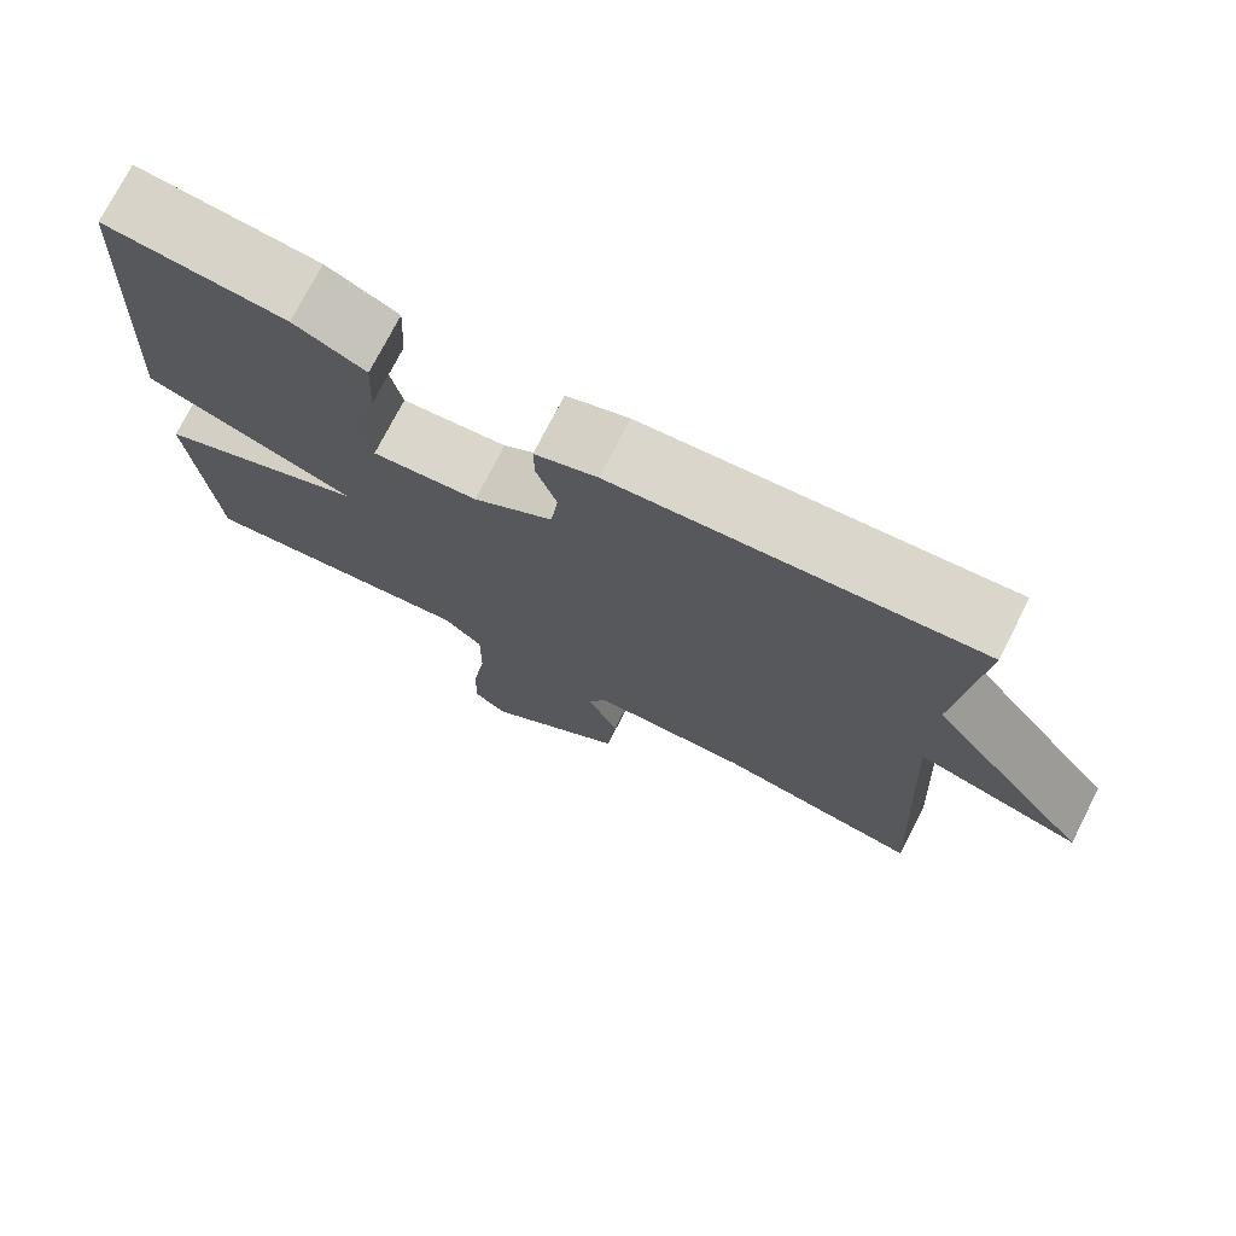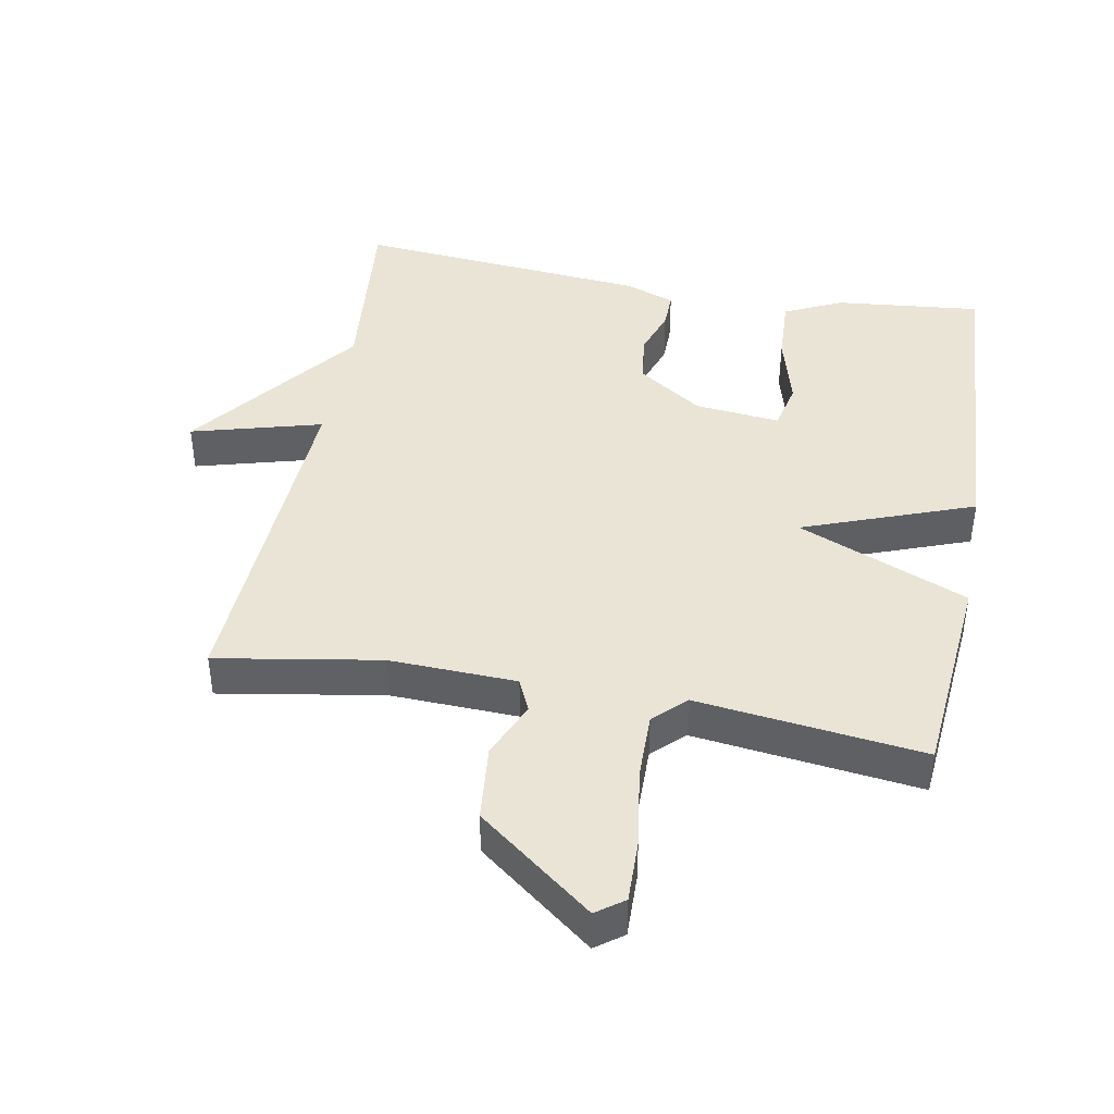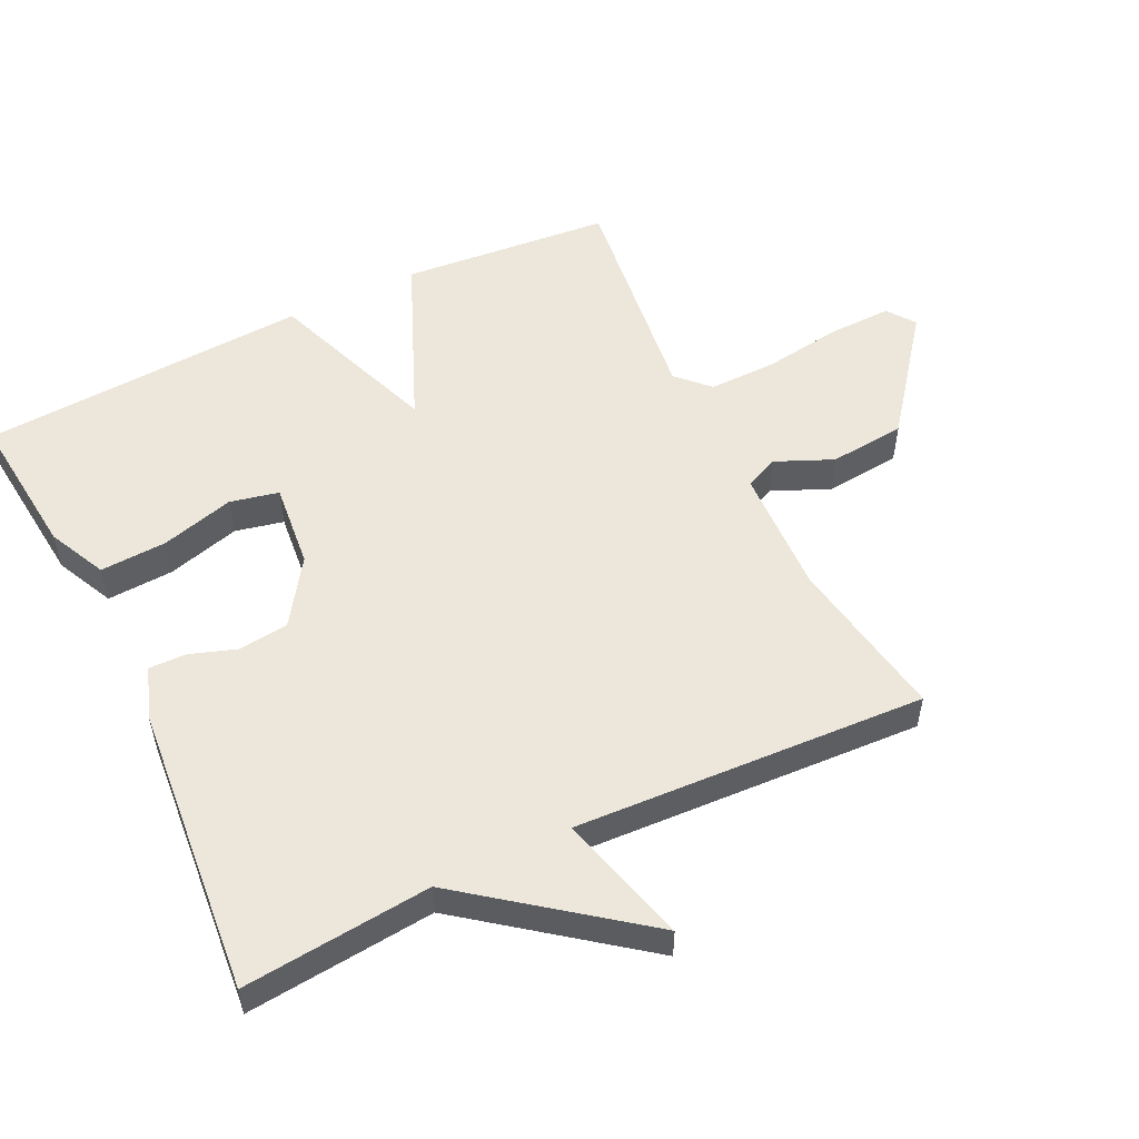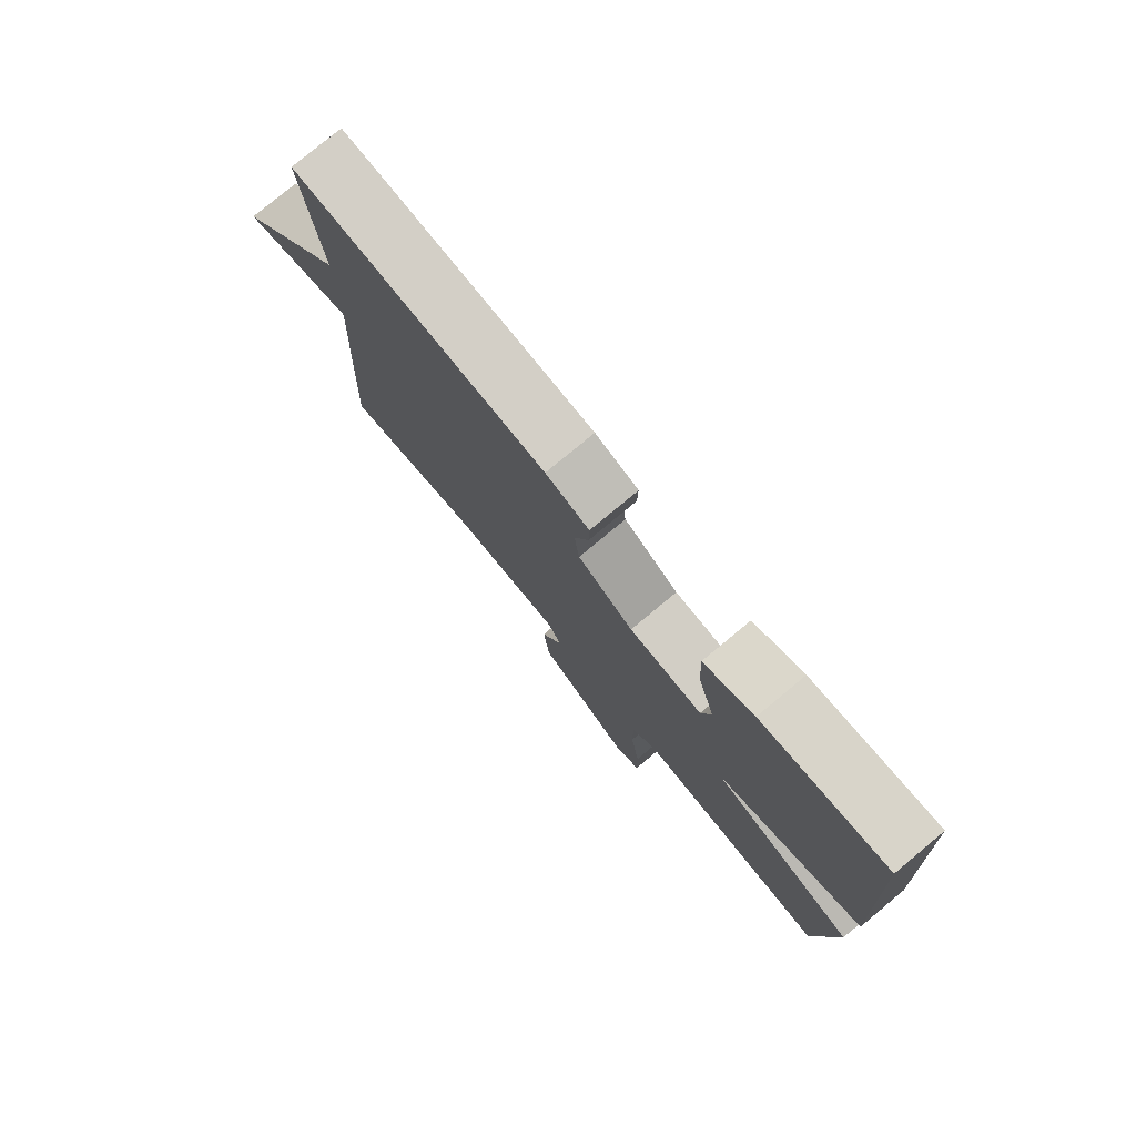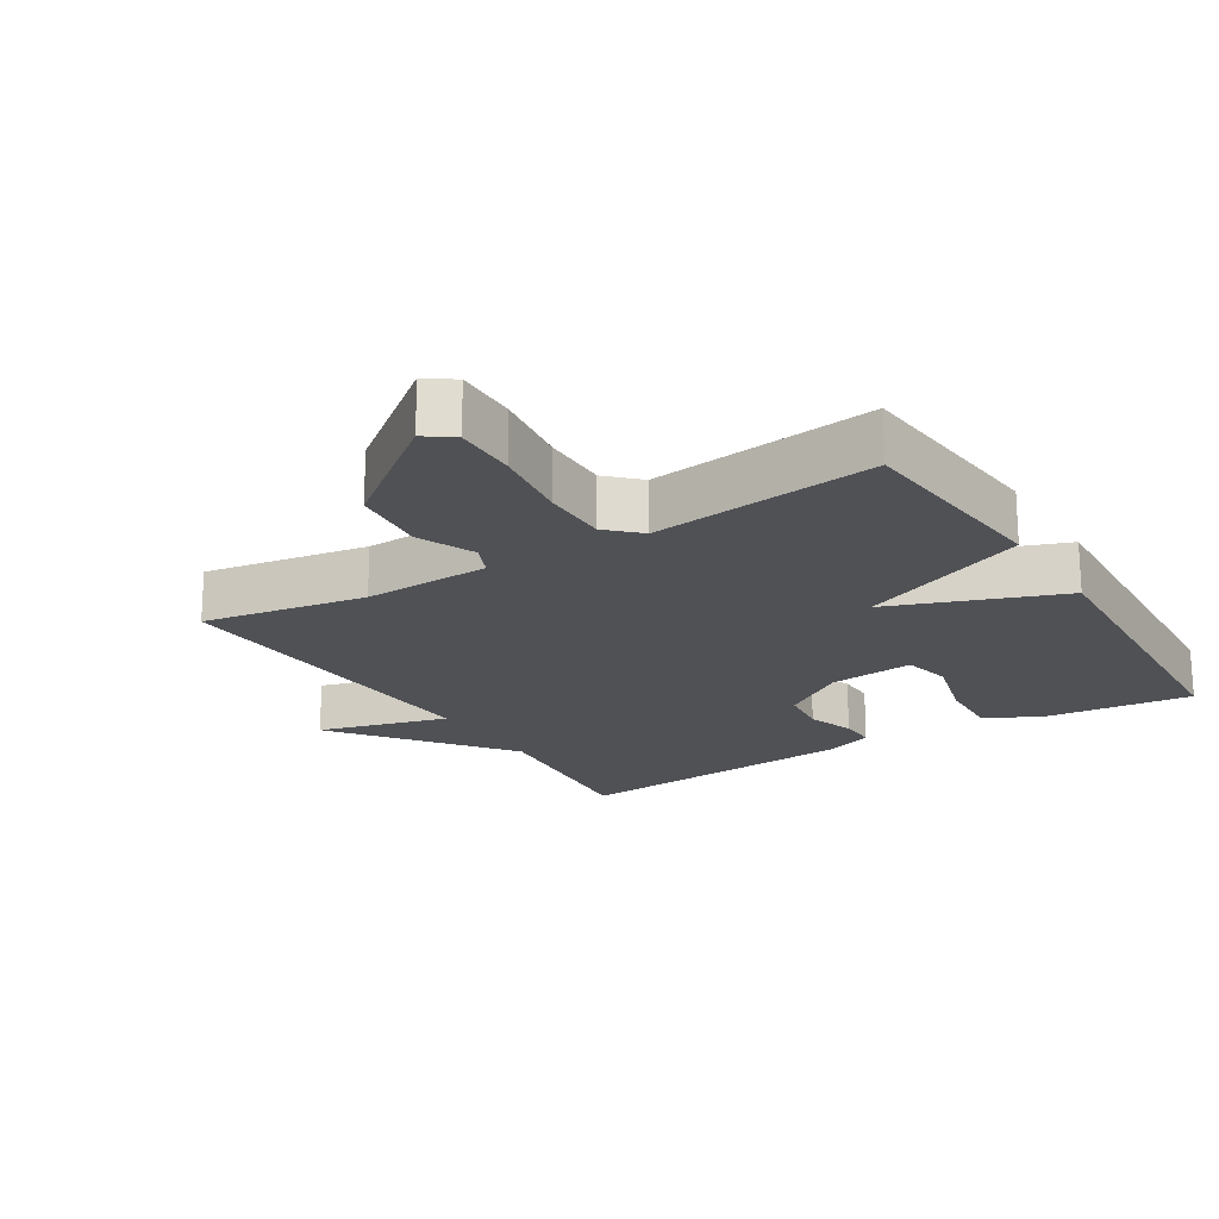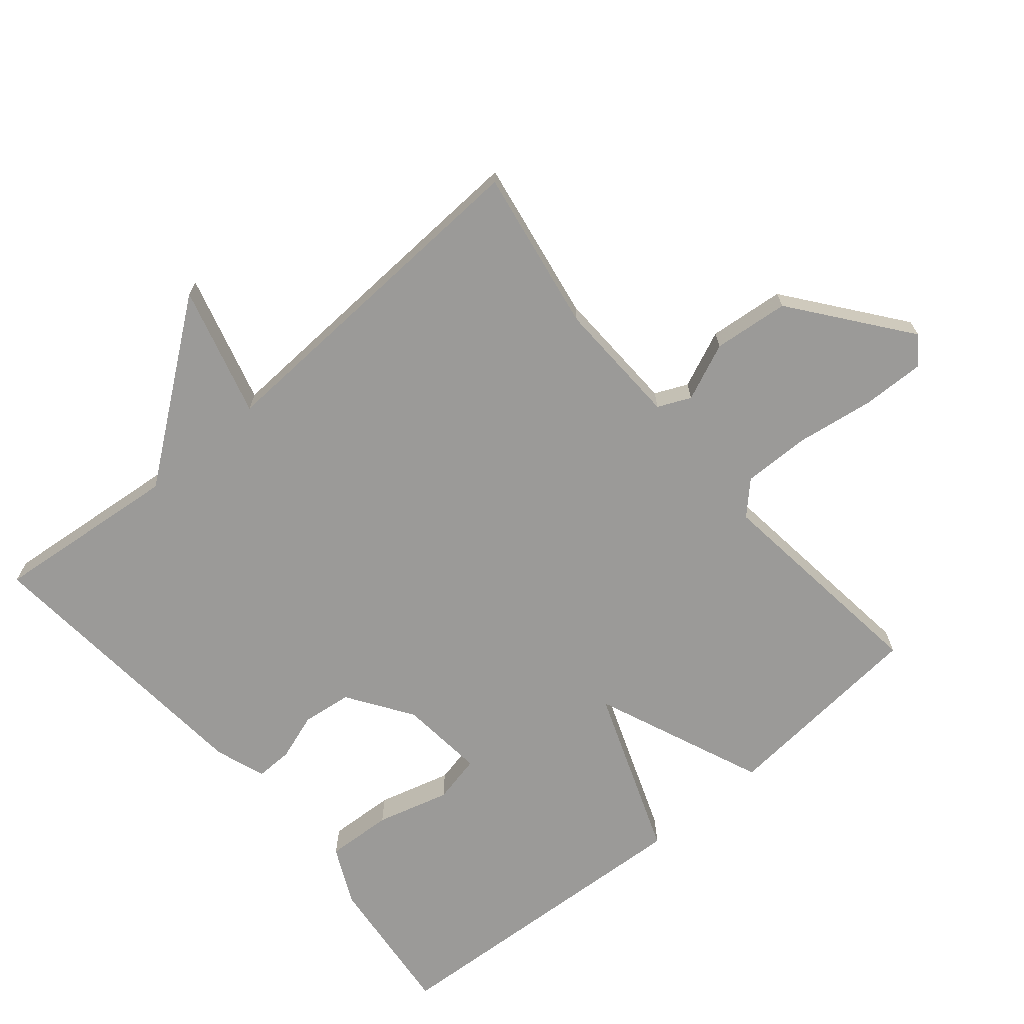
<metadata>
{"format":"obj","ext":"obj","renderer":"f3d","projection":"perspective","resolution":1024,"background":"white","views":[{"elev":74.6,"azim":27.1,"up":"+Z"},{"elev":42.7,"azim":-169.6,"up":"+Y"},{"elev":53.7,"azim":64.1,"up":"+Y"},{"elev":78.4,"azim":-129.7,"up":"+Z"},{"elev":-19.8,"azim":-148.1,"up":"+Y"},{"elev":-69.4,"azim":130.0,"up":"+Y"}]}
</metadata>
<code>
v 0.5 0.07 0.5
v 0.473 0.07 0.221
v 0.667 0.07 -0.032
v 0.473 0.07 0.021
v 0.5 0.07 -0.5
v 0.257 0.07 -0.459
v 0.068 0.07 -0.466
v 0.046 0.07 -0.515
v 0.083 0.07 -0.6
v 0.072 0.07 -0.713
v -0.098 0.07 -0.845
v -0.139 0.07 -0.815
v -0.137 0.07 -0.721
v -0.12 0.07 -0.604
v -0.119 0.07 -0.504
v -0.165 0.07 -0.459
v -0.5 0.07 -0.5
v -0.528 0.07 -0.189
v -0.275 0.07 -0.083
v -0.528 0.07 0.011
v -0.5 0.07 0.5
v -0.283 0.07 0.478
v -0.197 0.07 0.437
v -0.202 0.07 0.338
v -0.232 0.07 0.229
v -0.216 0.07 0.157
v -0.089 0.07 0.17
v 0.007 0.07 0.235
v 0.016 0.07 0.309
v -0.008 0.07 0.379
v -0.009 0.07 0.434
v 0.066 0.07 0.461
v 0.5 0 0.5
v 0.473 0 0.221
v 0.667 0 -0.032
v 0.473 0 0.021
v 0.5 0 -0.5
v 0.257 0 -0.459
v 0.068 0 -0.466
v 0.046 0 -0.515
v 0.083 0 -0.6
v 0.072 0 -0.713
v -0.098 0 -0.845
v -0.139 0 -0.815
v -0.137 0 -0.721
v -0.12 0 -0.604
v -0.119 0 -0.504
v -0.165 0 -0.459
v -0.5 0 -0.5
v -0.528 0 -0.189
v -0.275 0 -0.083
v -0.528 0 0.011
v -0.5 0 0.5
v -0.283 0 0.478
v -0.197 0 0.437
v -0.202 0 0.338
v -0.232 0 0.229
v -0.216 0 0.157
v -0.089 0 0.17
v 0.007 0 0.235
v 0.016 0 0.309
v -0.008 0 0.379
v -0.009 0 0.434
v 0.066 0 0.461
f 32 1 2
f 31 32 2
f 30 31 2
f 29 30 2
f 2 3 4
f 29 2 4
f 28 29 4
f 4 5 6
f 28 4 6
f 27 28 6
f 26 27 6 7
f 23 24 25
f 22 23 25
f 21 22 25
f 20 21 25
f 19 20 25 26
f 16 17 18 19
f 26 7 8
f 19 26 8
f 16 19 8
f 15 16 8
f 12 13 14
f 11 12 14
f 10 11 14
f 9 10 14
f 8 9 14
f 8 14 15
f 34 33 64
f 34 64 63
f 34 63 62
f 34 62 61
f 36 35 34
f 36 34 61
f 36 61 60
f 38 37 36
f 38 36 60
f 38 60 59
f 39 38 59 58
f 57 56 55
f 57 55 54
f 57 54 53
f 57 53 52
f 58 57 52 51
f 51 50 49 48
f 40 39 58
f 40 58 51
f 40 51 48
f 40 48 47
f 46 45 44
f 46 44 43
f 46 43 42
f 46 42 41
f 46 41 40
f 47 46 40
f 1 33 34 2
f 2 34 35 3
f 3 35 36 4
f 4 36 37 5
f 5 37 38 6
f 6 38 39 7
f 7 39 40 8
f 8 40 41 9
f 9 41 42 10
f 10 42 43 11
f 11 43 44 12
f 12 44 45 13
f 13 45 46 14
f 14 46 47 15
f 15 47 48 16
f 16 48 49 17
f 17 49 50 18
f 18 50 51 19
f 19 51 52 20
f 20 52 53 21
f 21 53 54 22
f 22 54 55 23
f 23 55 56 24
f 24 56 57 25
f 25 57 58 26
f 26 58 59 27
f 27 59 60 28
f 28 60 61 29
f 29 61 62 30
f 30 62 63 31
f 31 63 64 32
f 32 64 33 1

</code>
